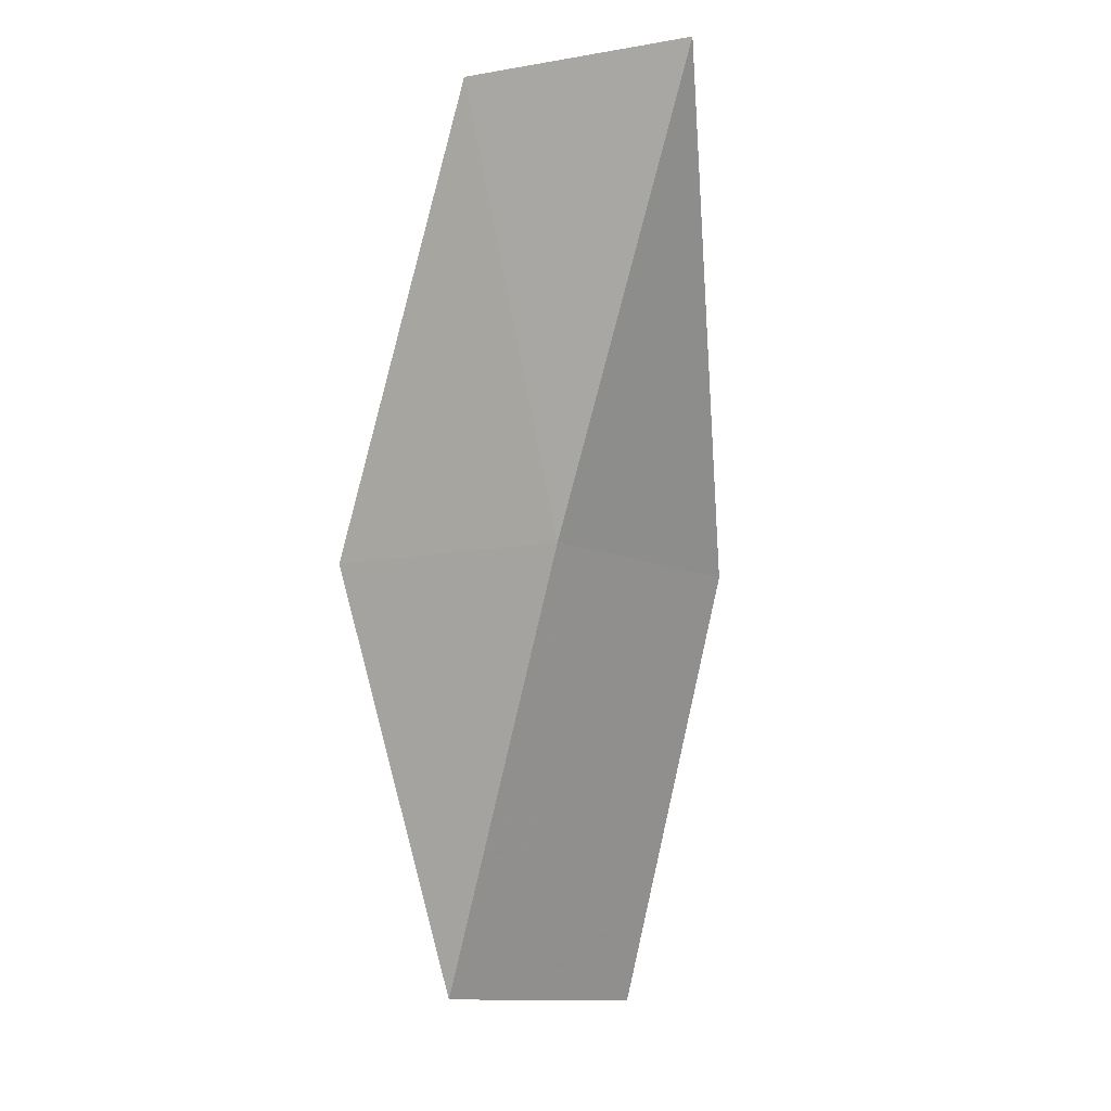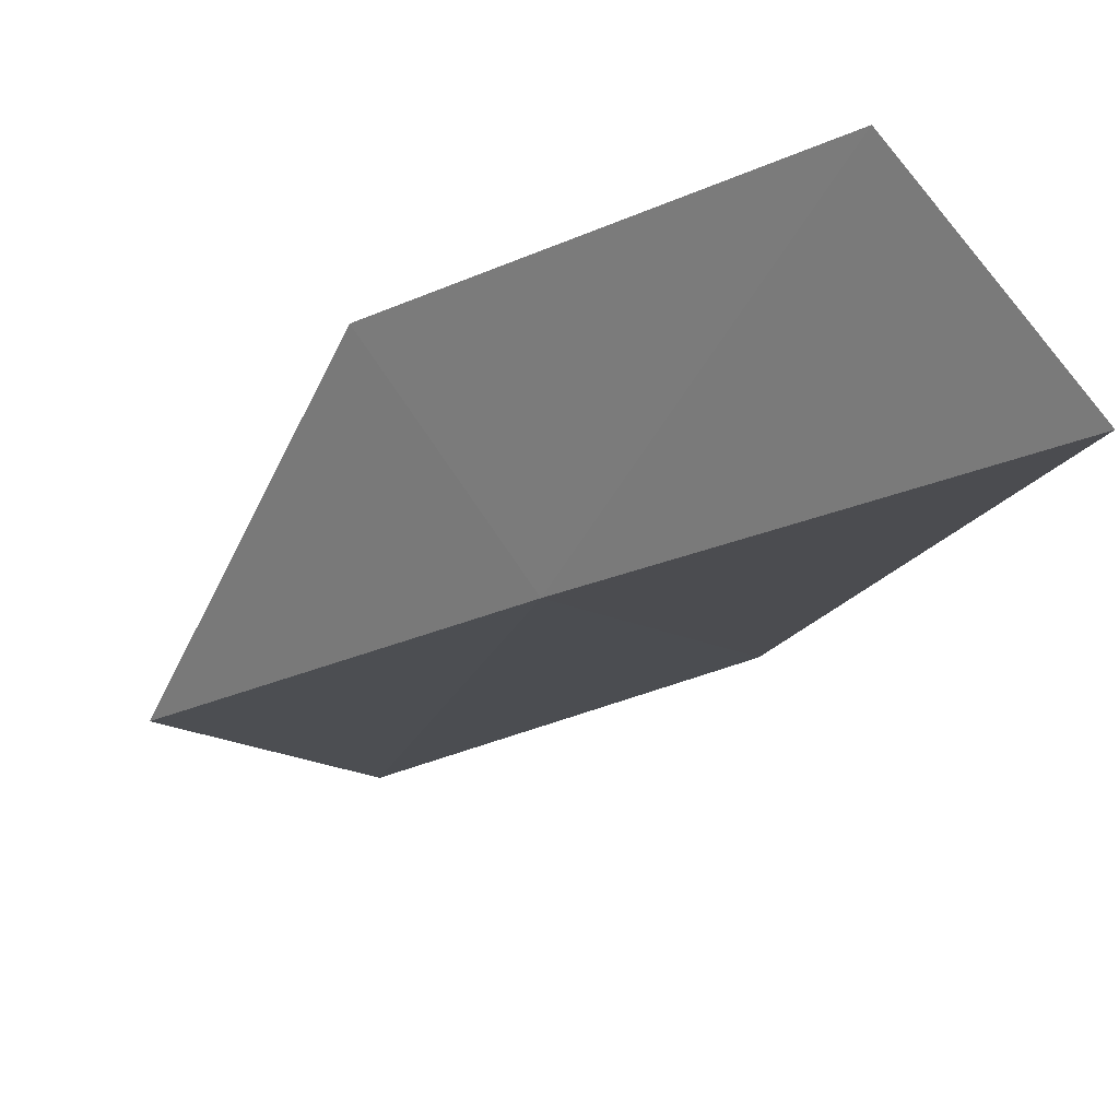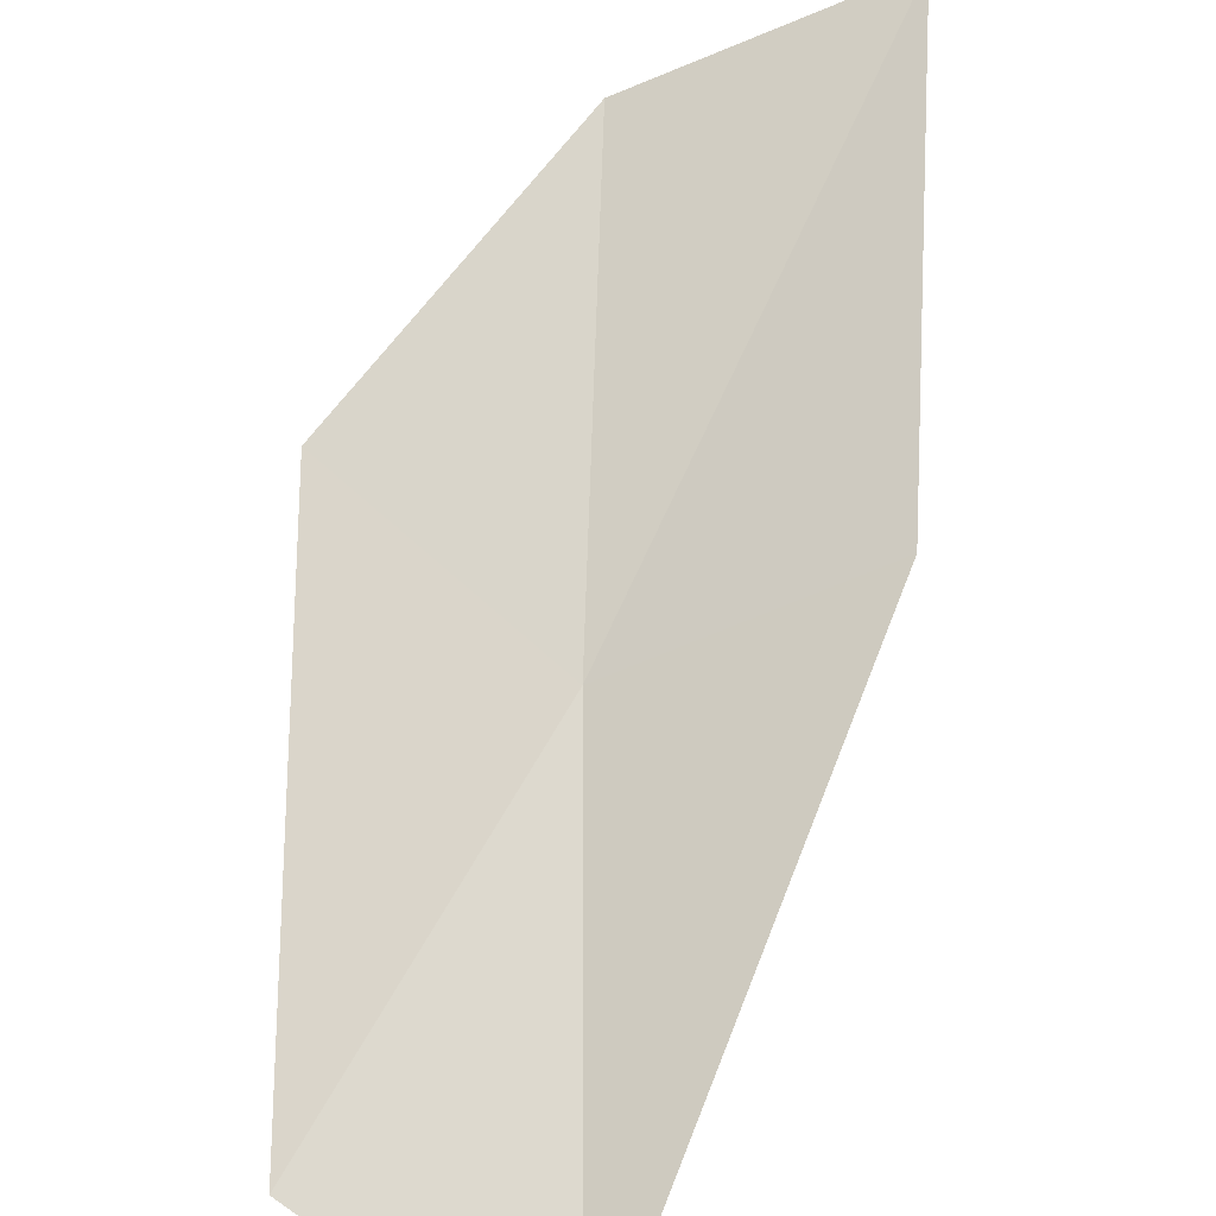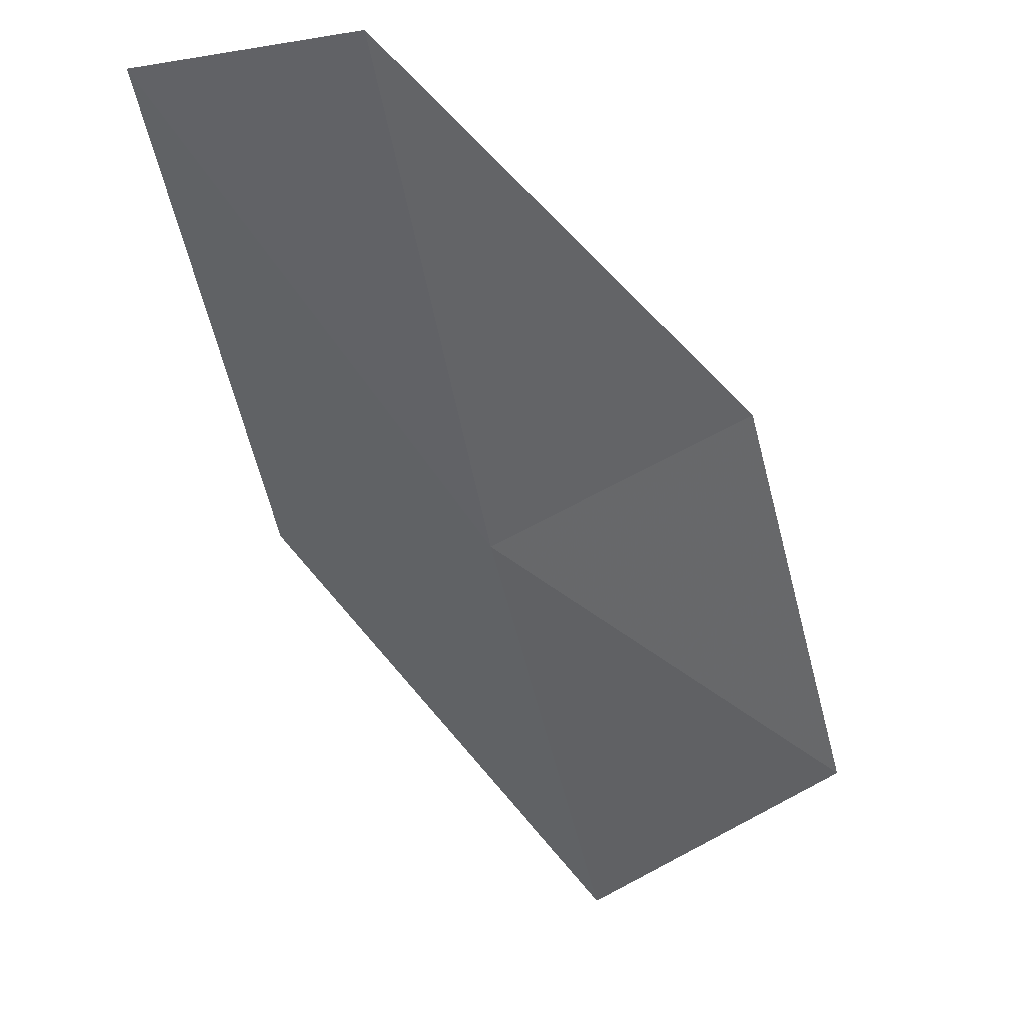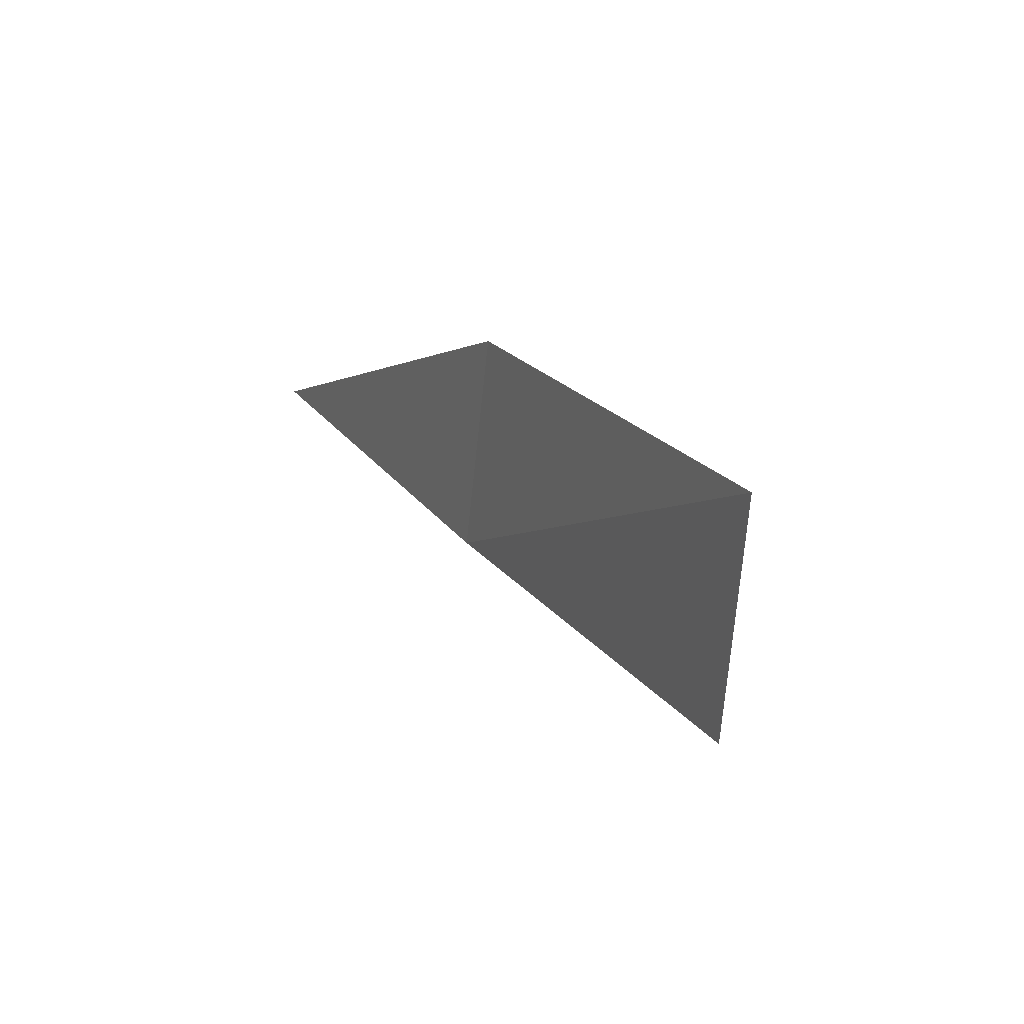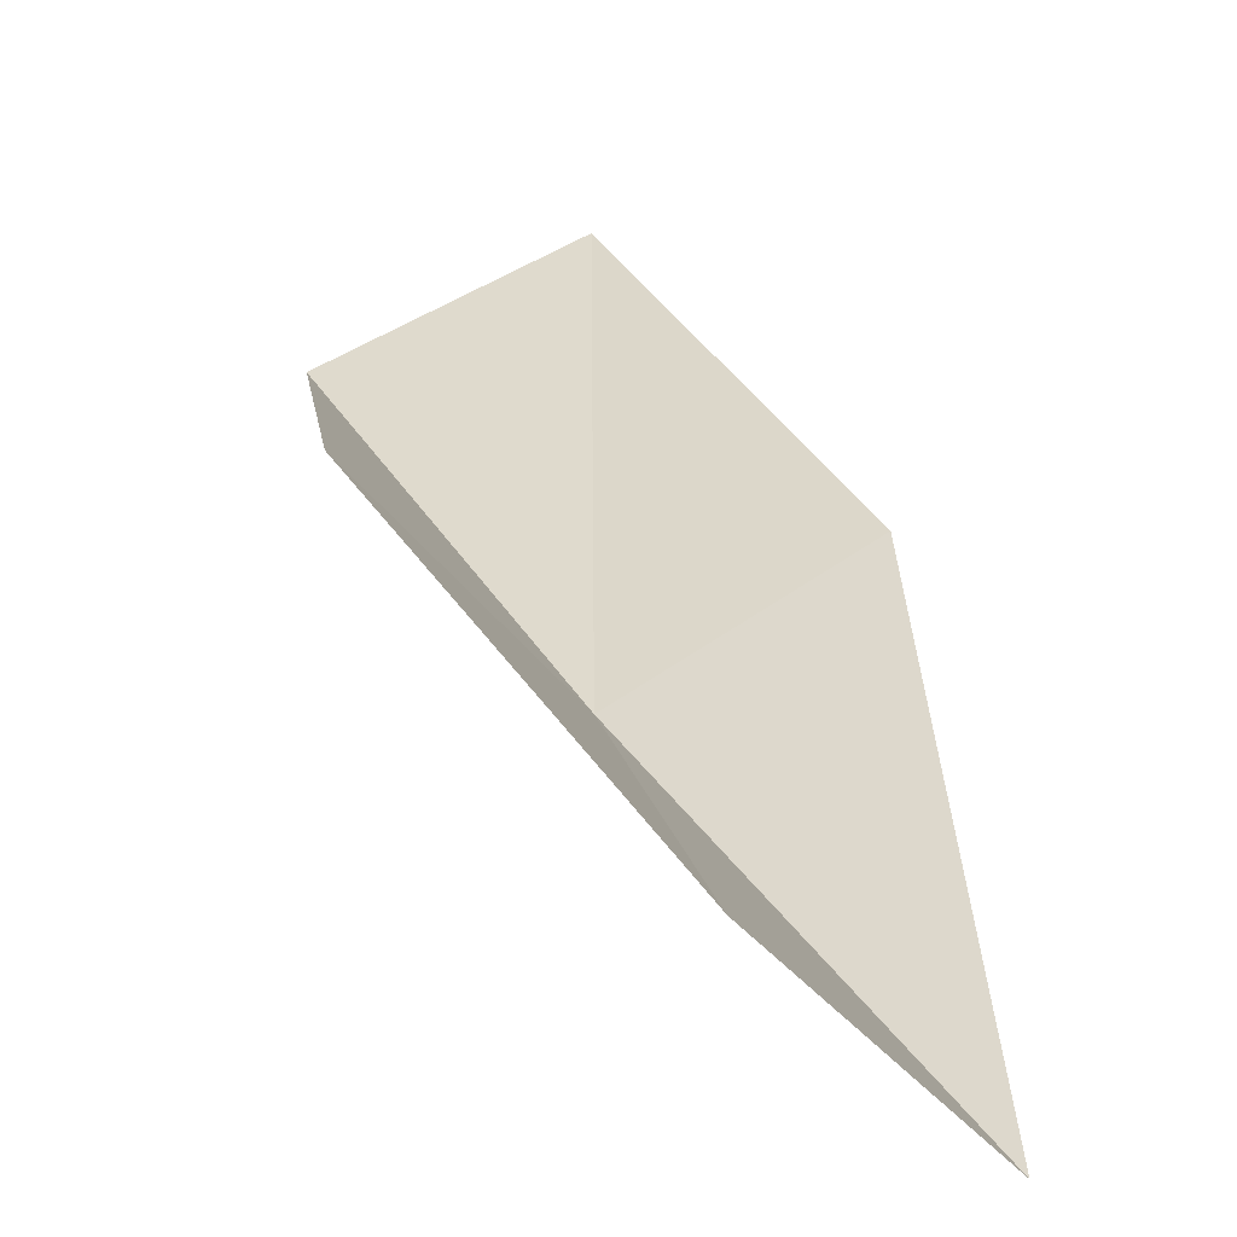
<metadata>
{"format":"obj","ext":"obj","renderer":"f3d","projection":"perspective","resolution":1024,"background":"white","views":[{"elev":-11.9,"azim":-17.4,"up":"+Z"},{"elev":-54.2,"azim":-41.2,"up":"+Y"},{"elev":30.9,"azim":7.5,"up":"+Y"},{"elev":-69.6,"azim":17.7,"up":"+Y"},{"elev":-59.9,"azim":112.7,"up":"+Z"},{"elev":1.4,"azim":-24.3,"up":"+Y"}]}
</metadata>
<code>
v -26.35 19.49 92.57
v -24.12 20.71 92.57
v -25.74 17.14 97.07
v -27.58 18.68 97.07
v -28.23 21.22 92.57
v -24.38 23.11 88.06
v -26.8 21.94 88.06
f 1 3 2
f 1 5 4
f 1 4 3
f 1 6 7
f 1 2 6
f 1 7 5

</code>
